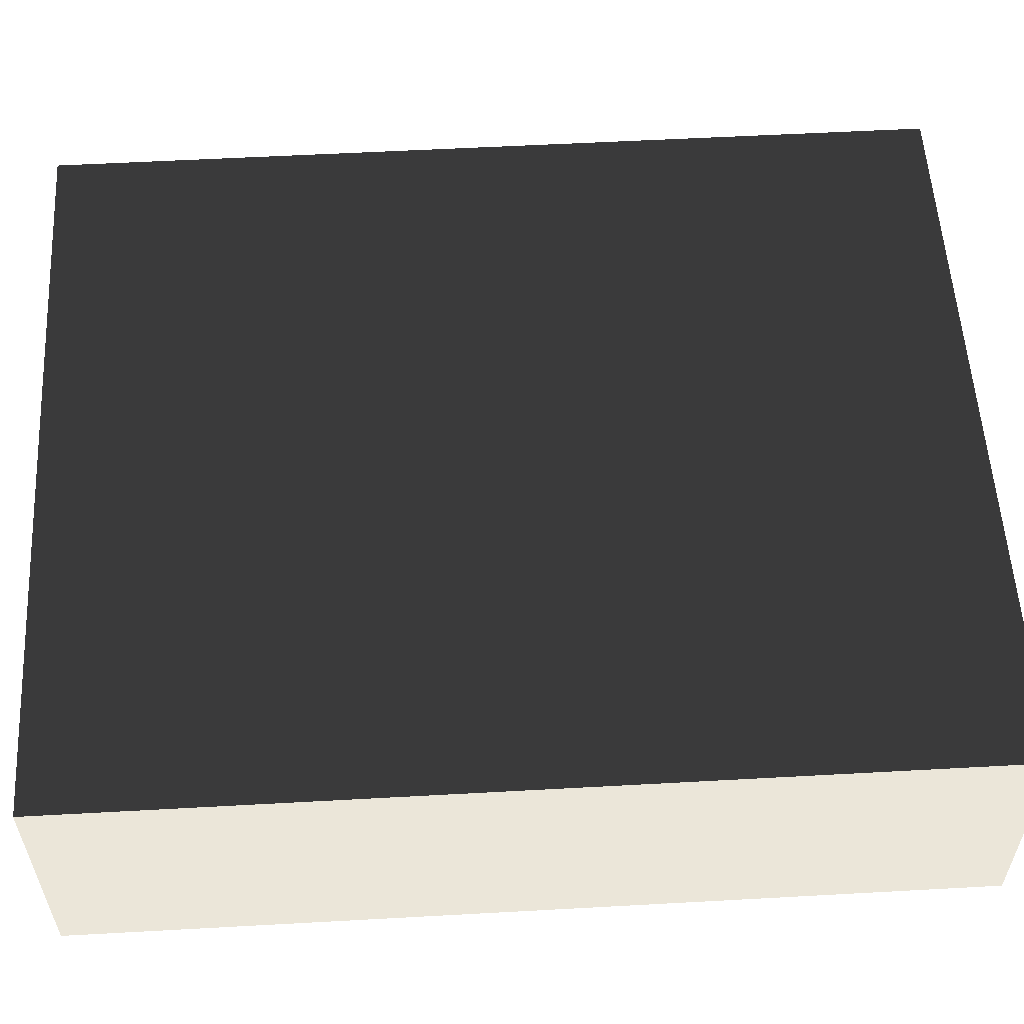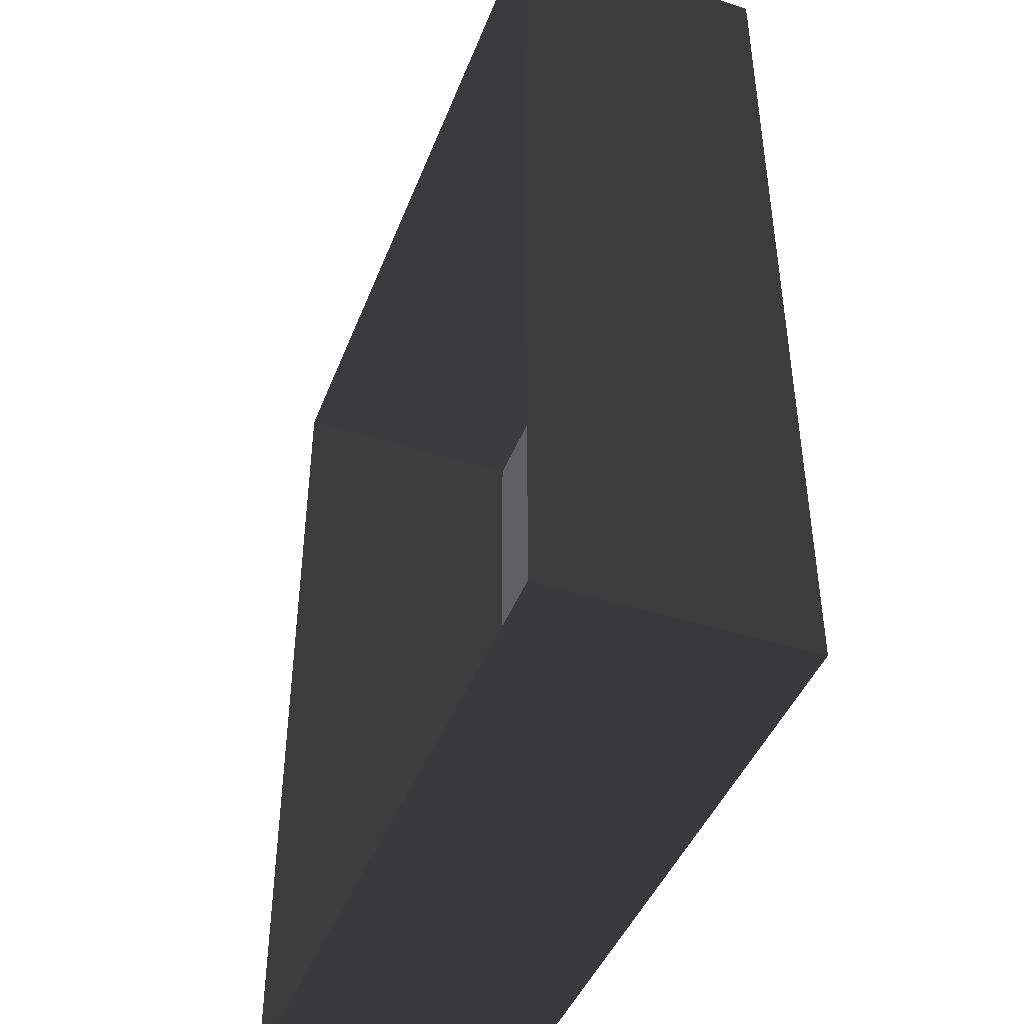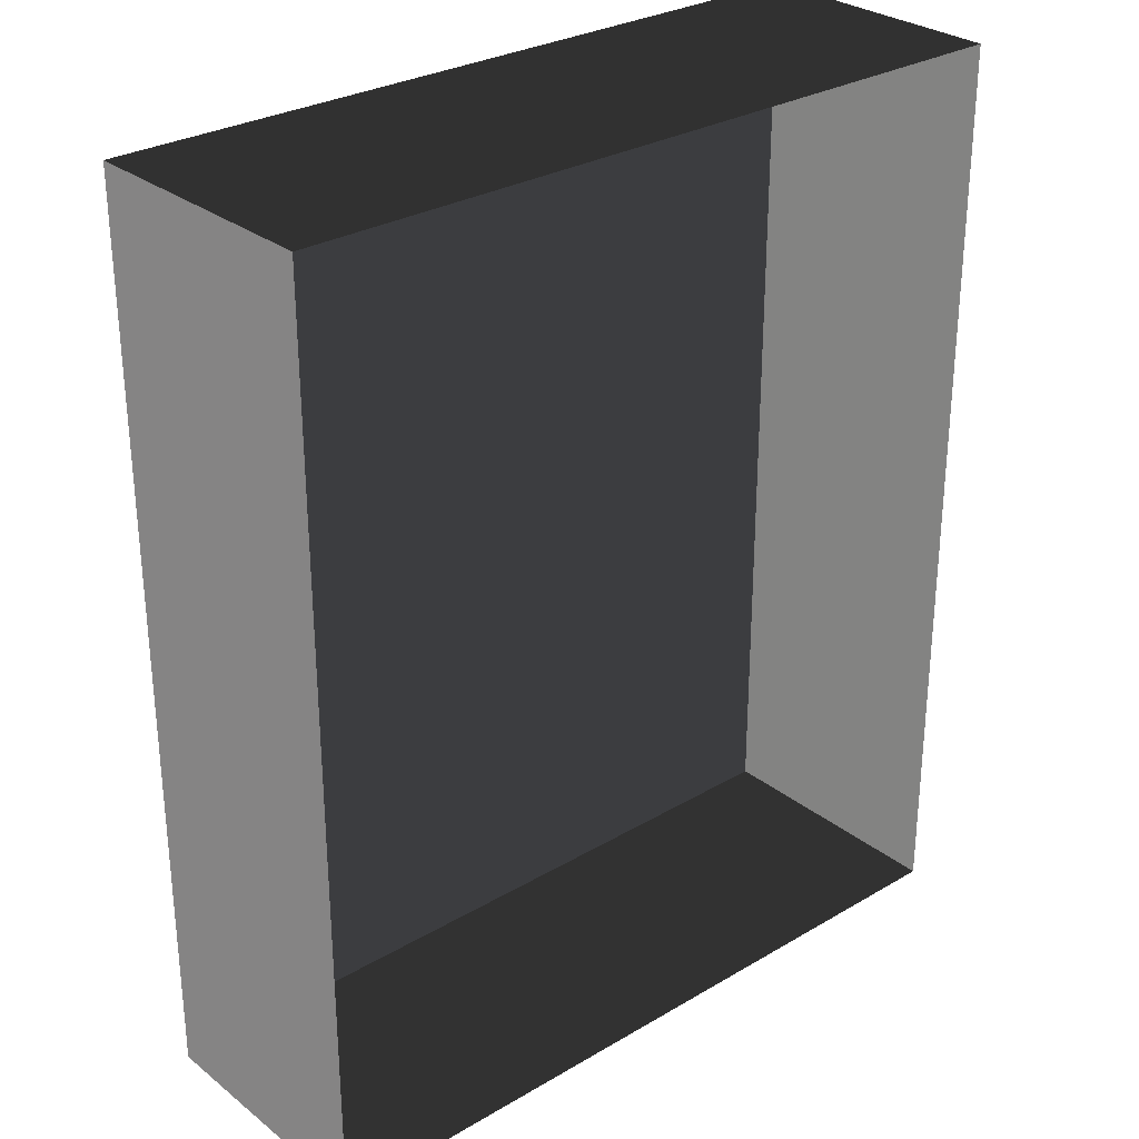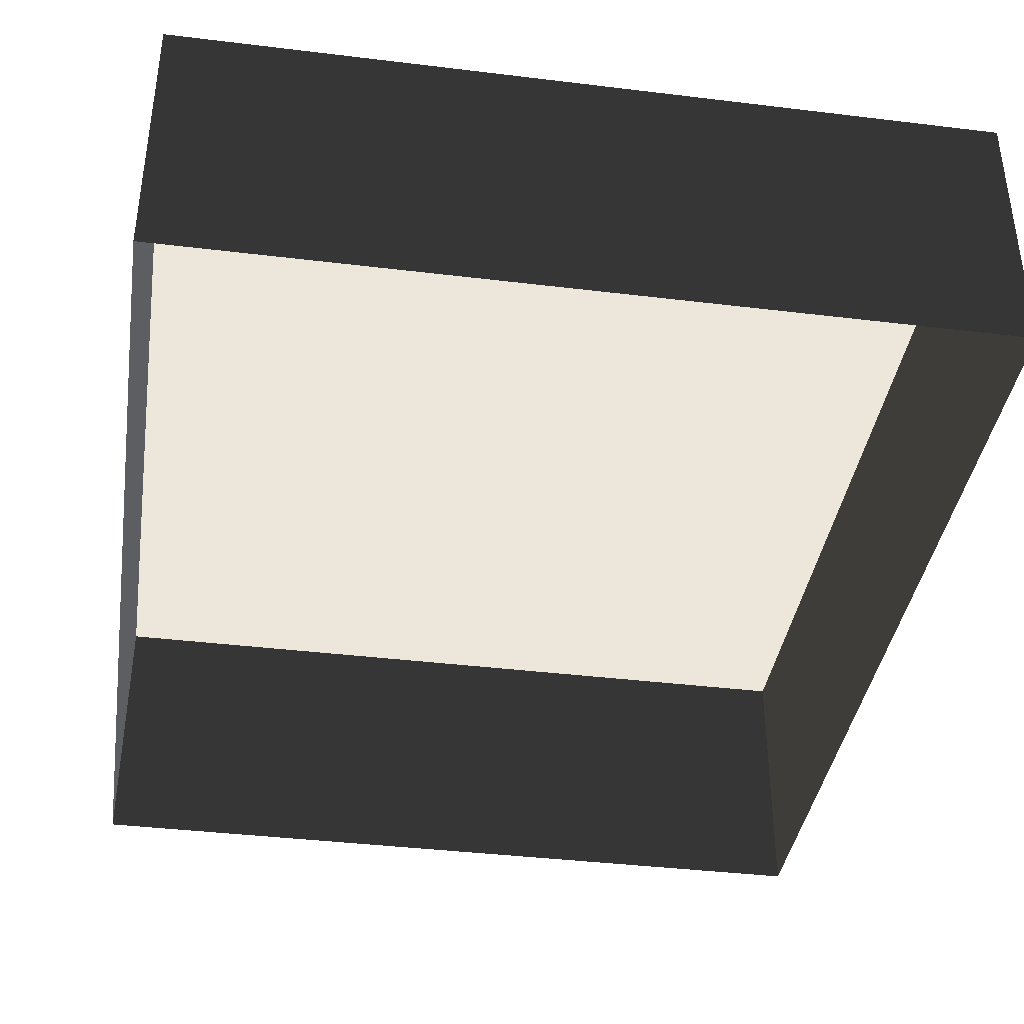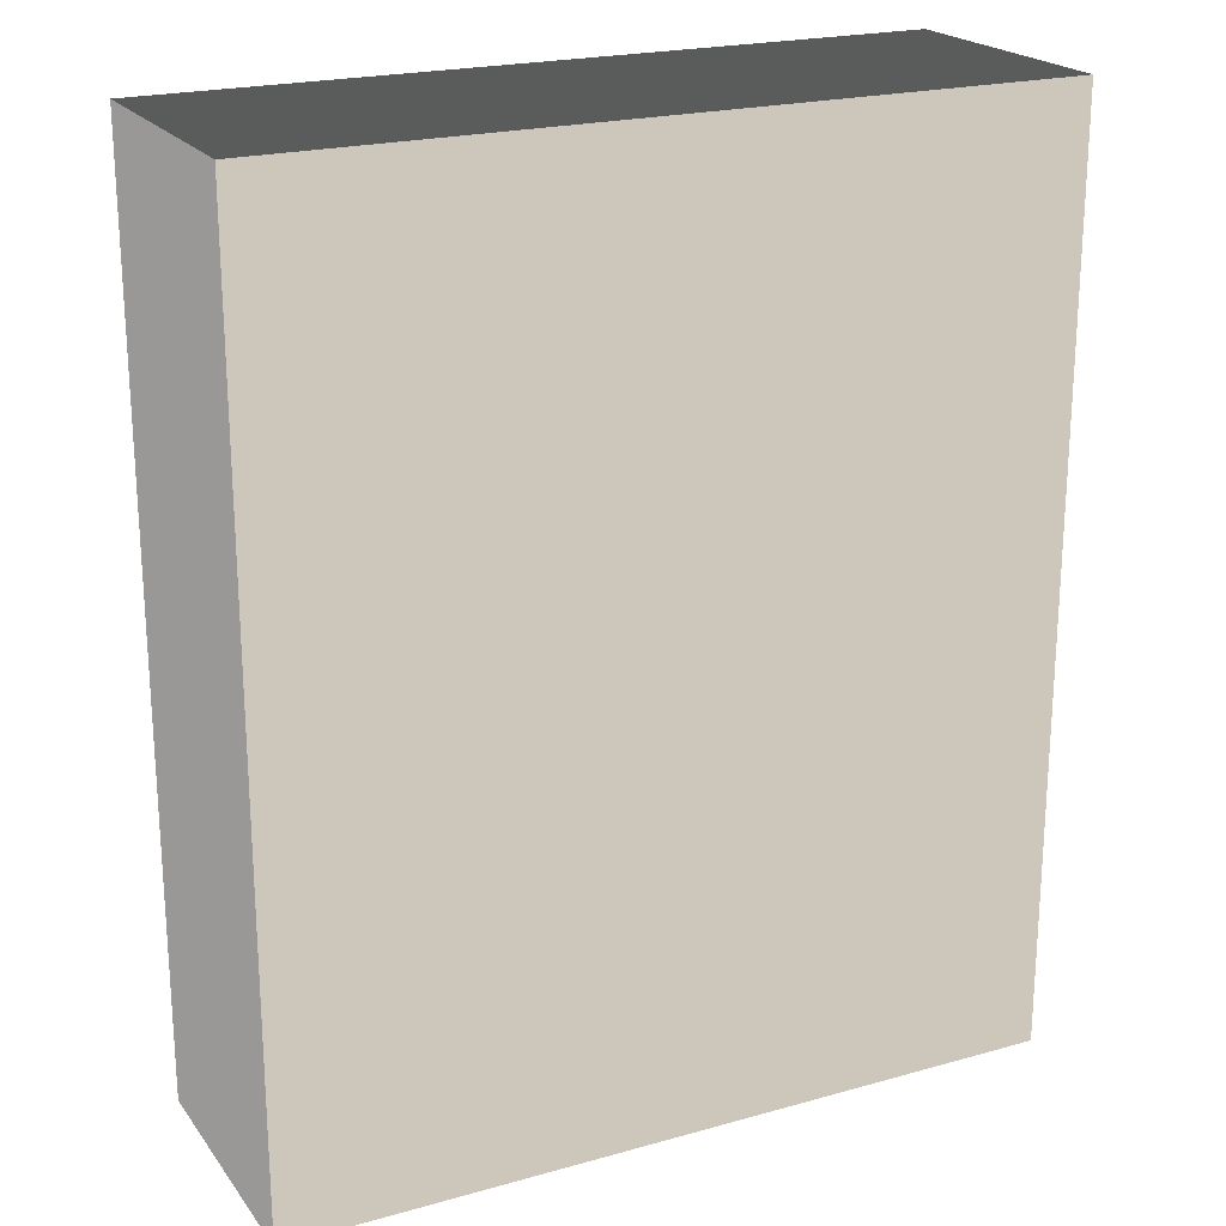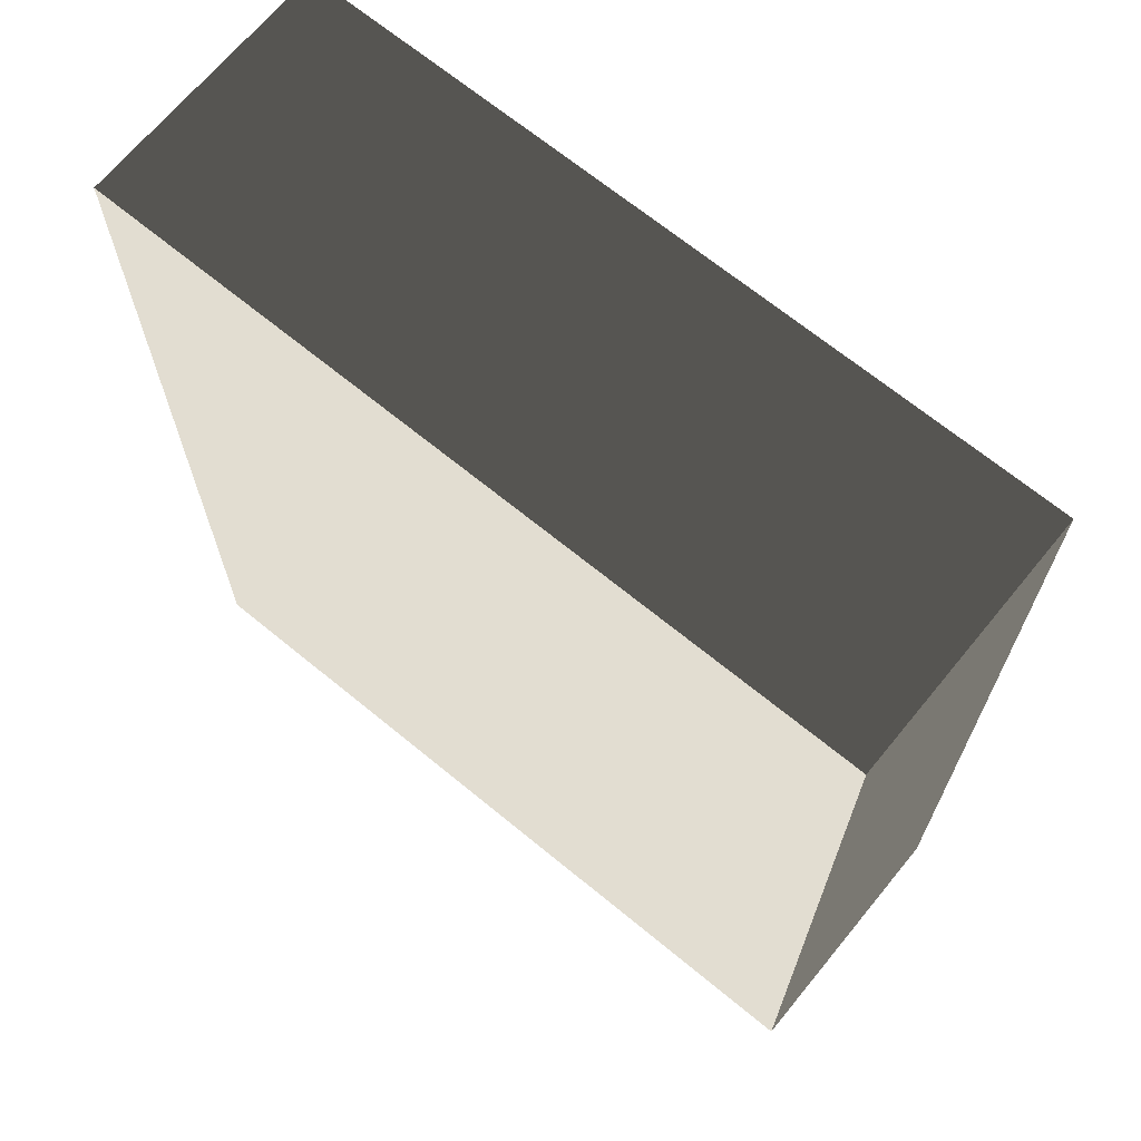
<metadata>
{"format":"obj","ext":"obj","renderer":"f3d","projection":"perspective","resolution":1024,"background":"white","views":[{"elev":56.3,"azim":-93.3,"up":"+Z"},{"elev":-43.8,"azim":-110.5,"up":"+Y"},{"elev":29.1,"azim":138.9,"up":"+Y"},{"elev":-38.8,"azim":-8.7,"up":"+Z"},{"elev":21.4,"azim":-26.4,"up":"+Y"},{"elev":68.2,"azim":39.4,"up":"+Y"}]}
</metadata>
<code>
v 0.04195 0.04993 -6.268e-07
v 0.04195 -0.05042 -6.147e-07
v 0.04195 -0.05042 0.02823
v 0.04195 0.04993 0.02823
v 0.04195 0.04993 -6.268e-07
v 0.04195 0.04993 0.02823
v -0.04135 0.04993 0.02823
v -0.04135 0.04993 -6.268e-07
v -0.04135 -0.05042 -6.147e-07
v -0.04135 0.04993 -6.268e-07
v -0.04135 0.04993 0.02823
v -0.04135 -0.05042 0.02823
v -0.04135 -0.05042 -6.147e-07
v -0.04135 -0.05042 0.02823
v 0.04195 -0.05042 0.02823
v 0.04195 -0.05042 -6.147e-07
v 0.04195 -0.05042 0.02823
v -0.04135 -0.05042 0.02823
v -0.04135 0.04993 0.02823
v 0.04195 0.04993 0.02823
g Tree_Base_23126_16
f 1 3 2
f 1 4 3
f 5 7 6
f 5 8 7
f 9 11 10
f 9 12 11
f 13 15 14
f 13 16 15
f 17 19 18
f 17 20 19

</code>
